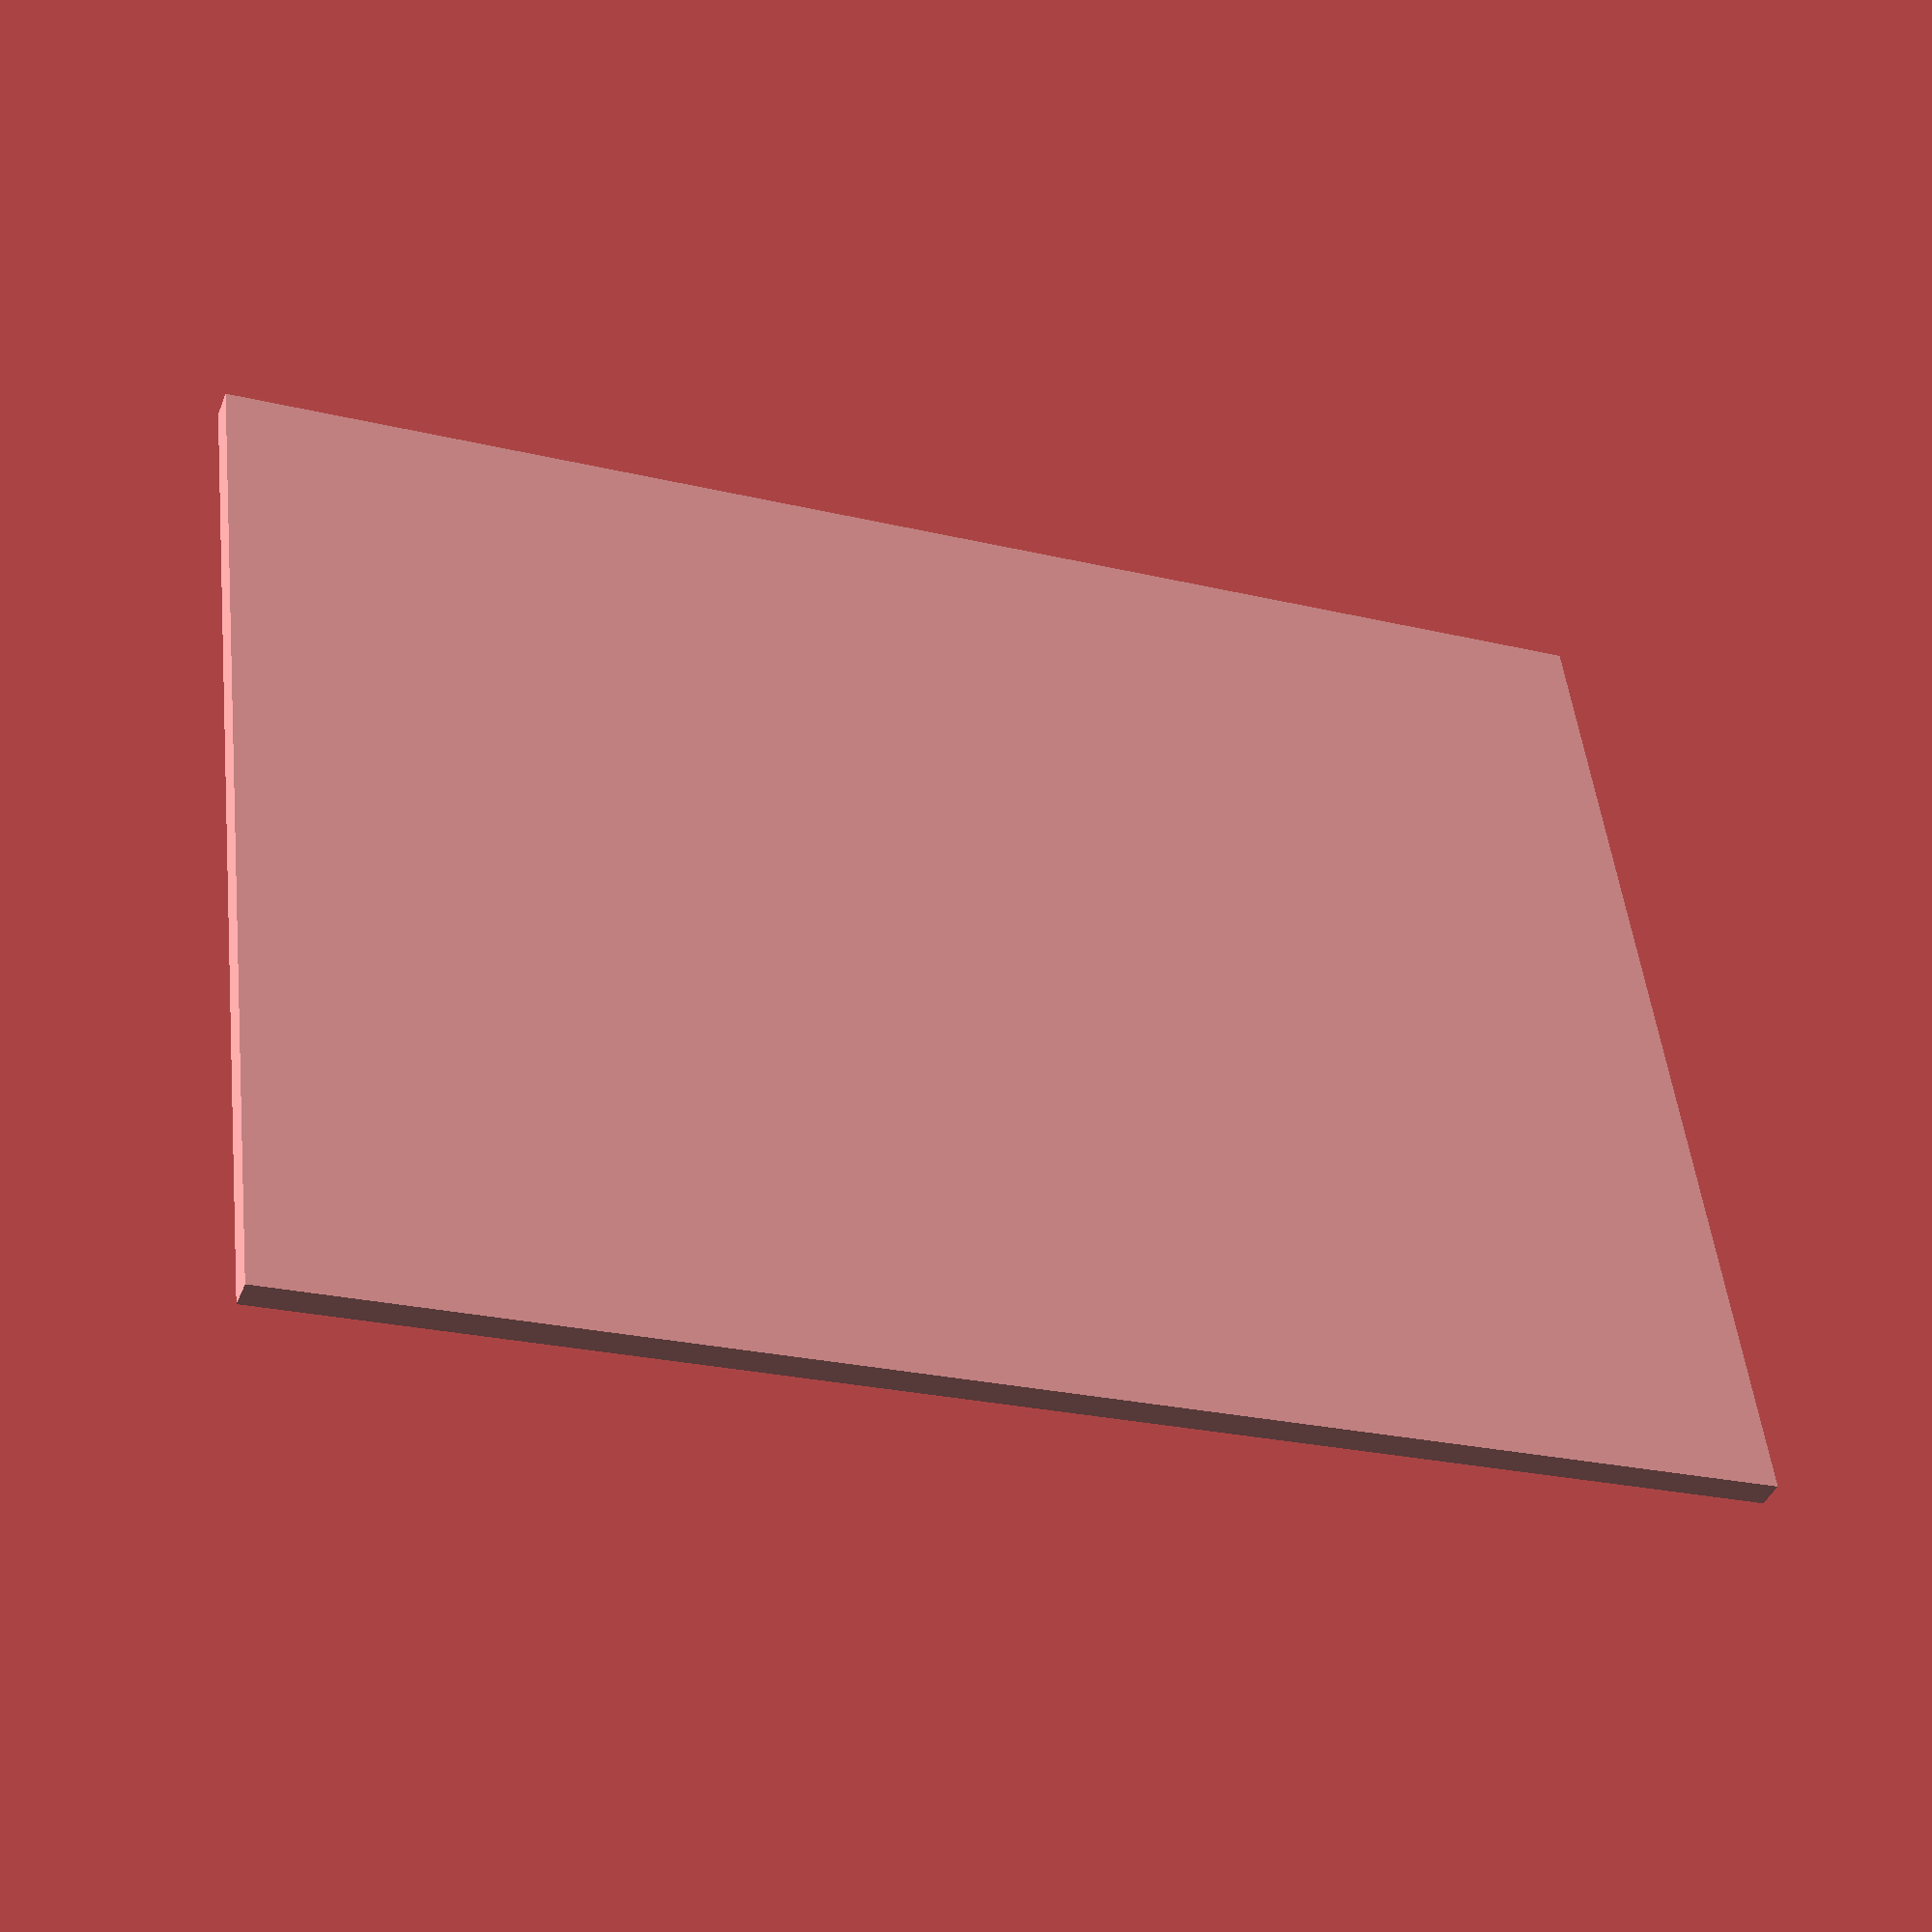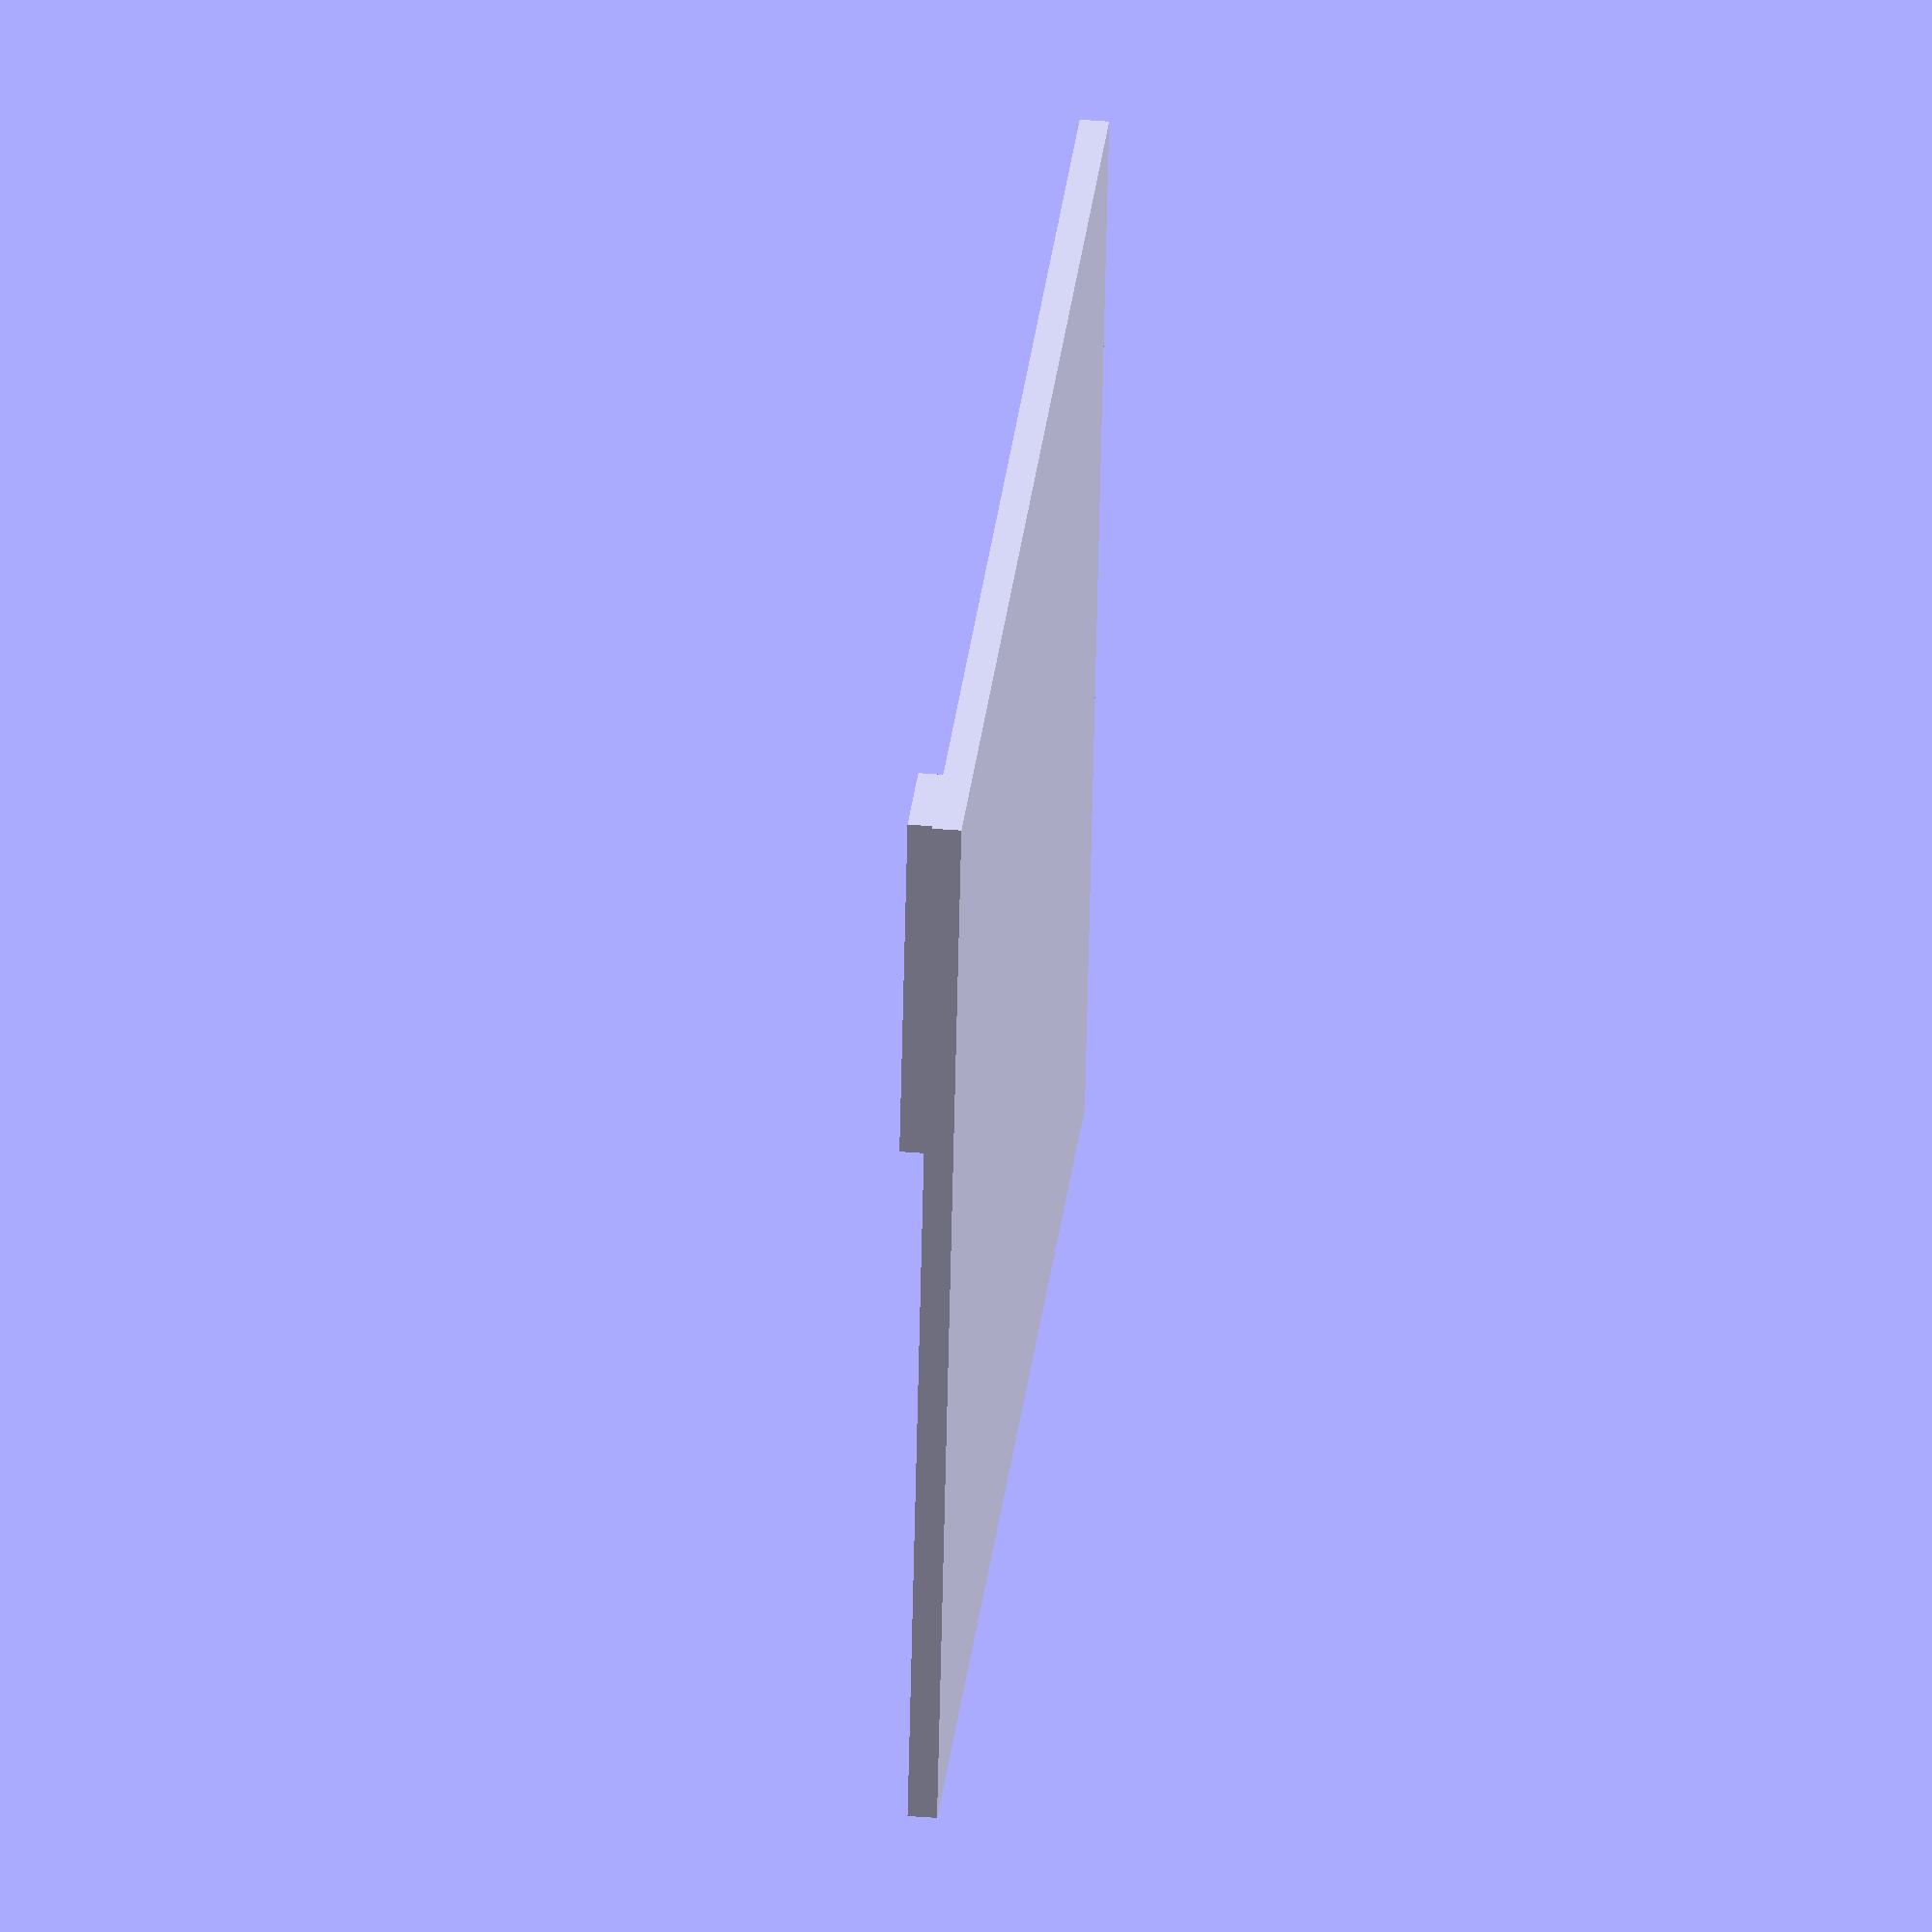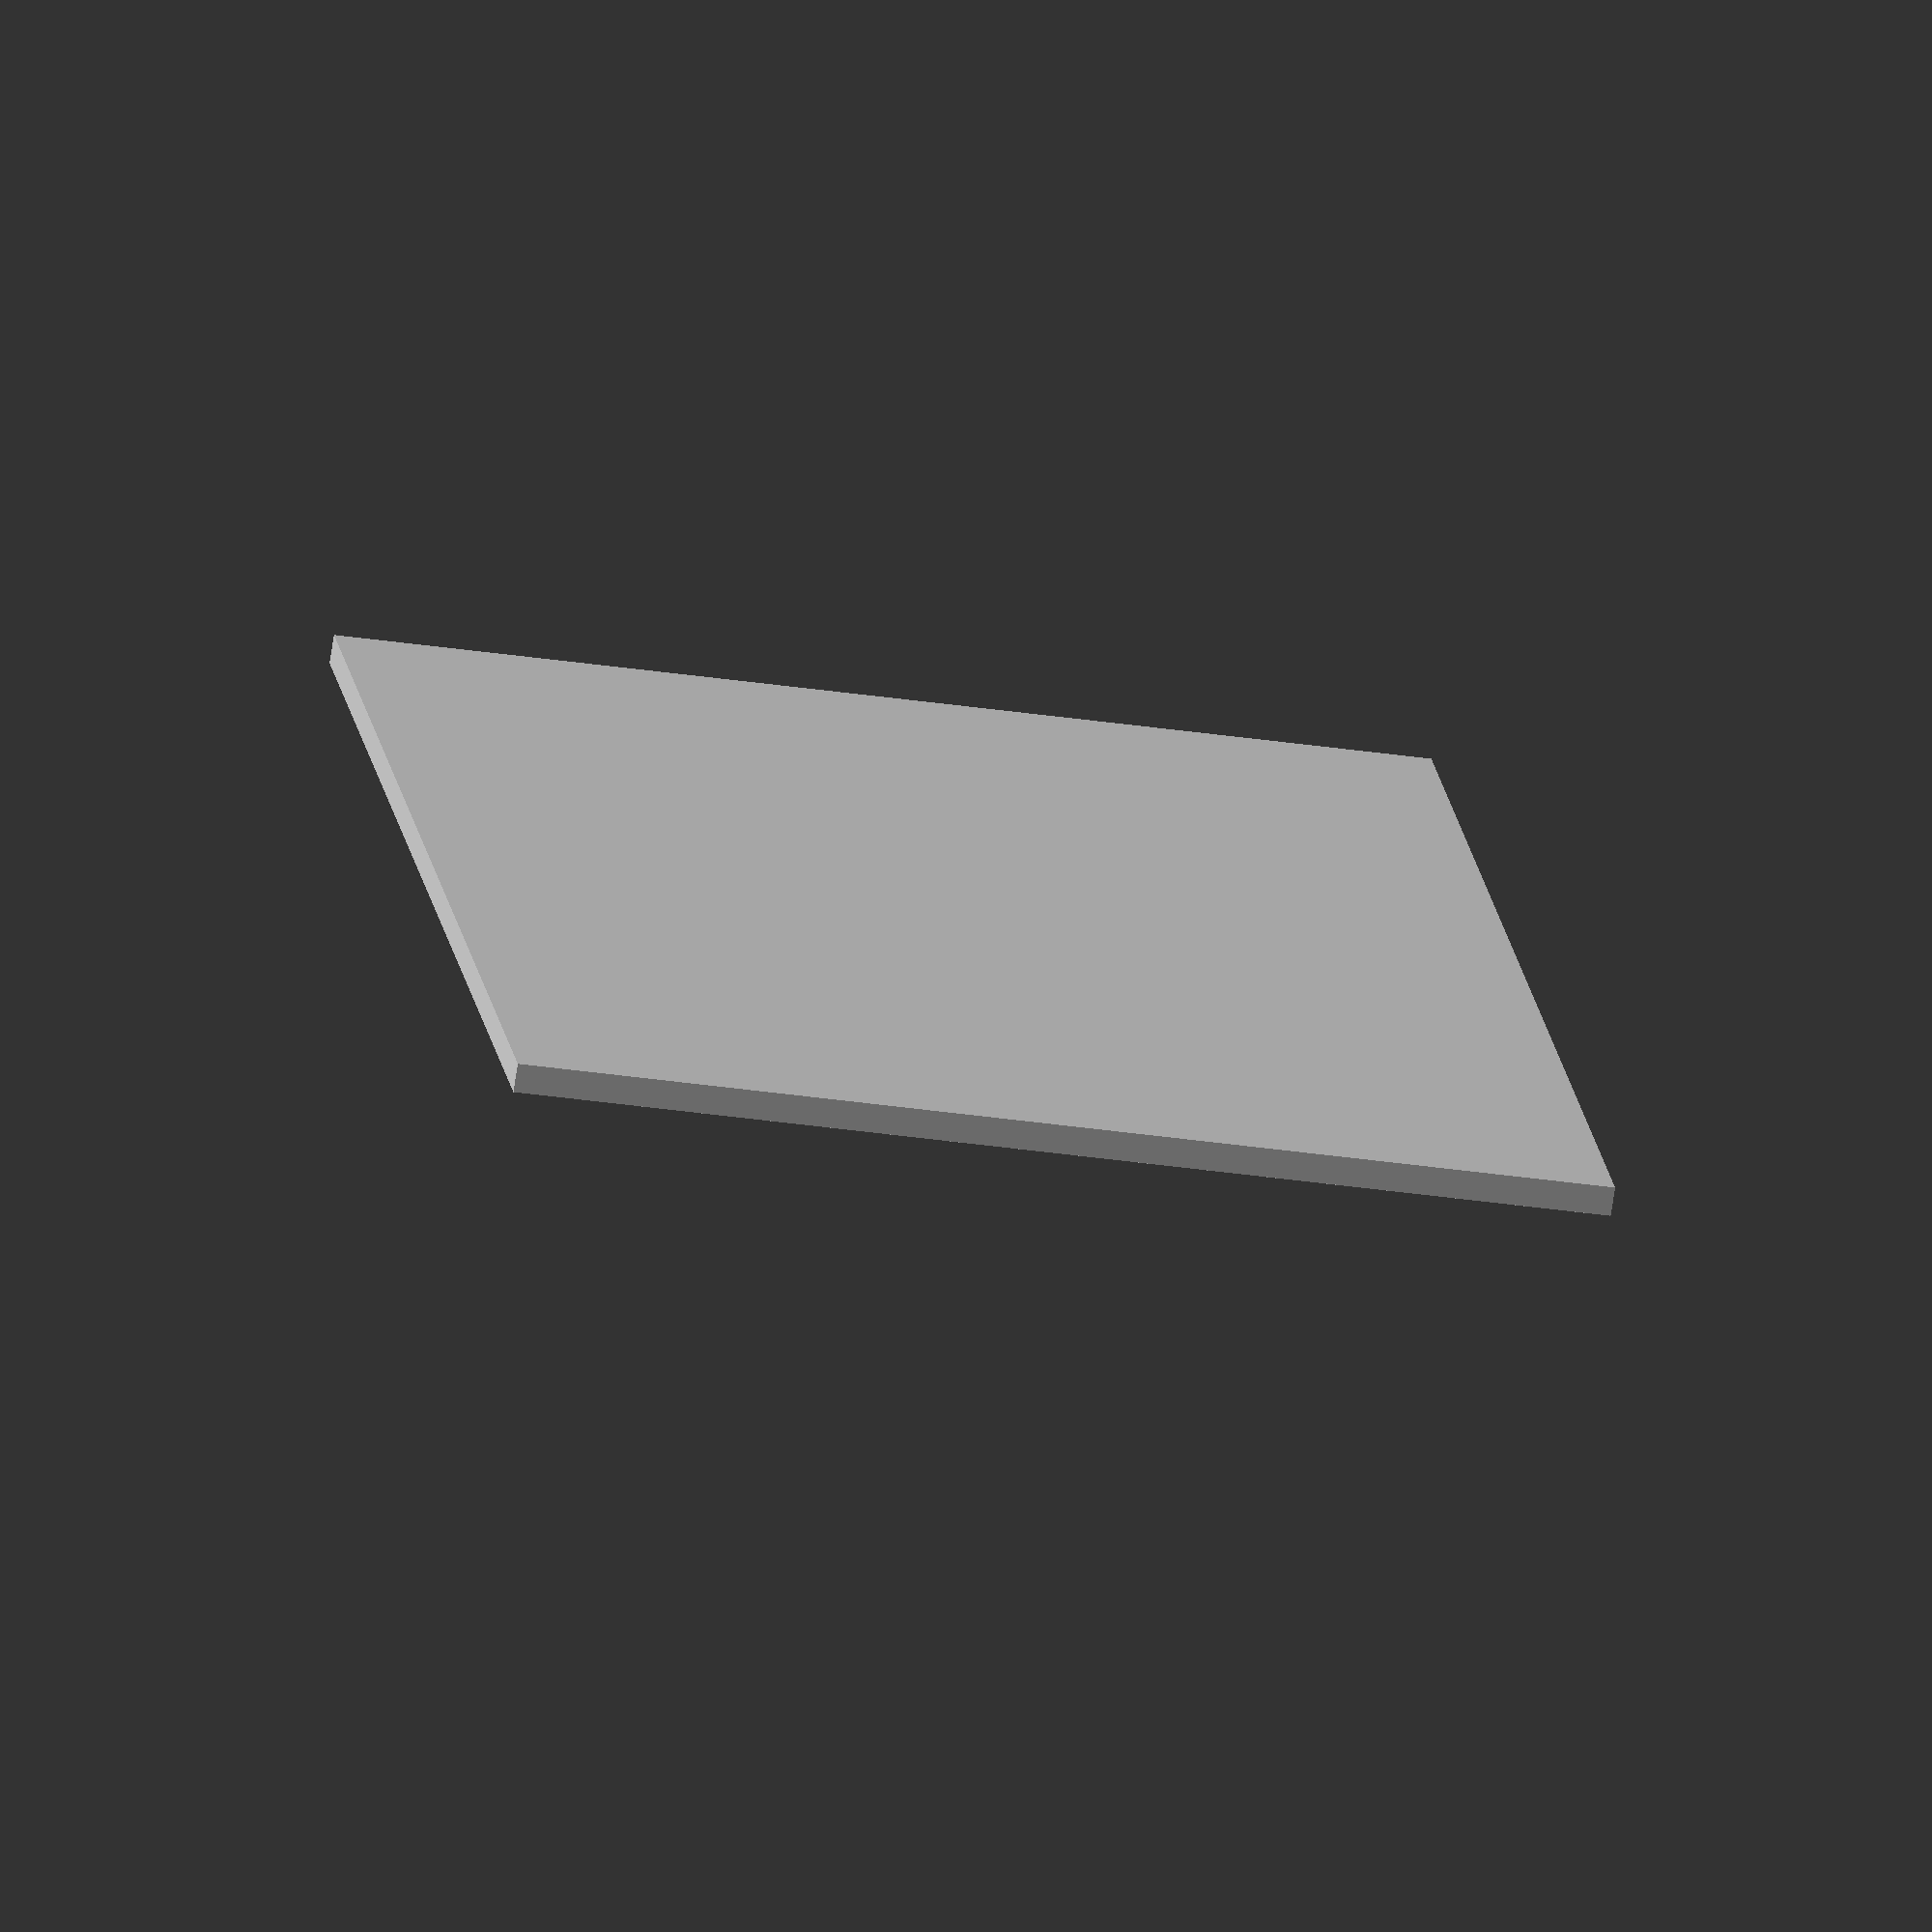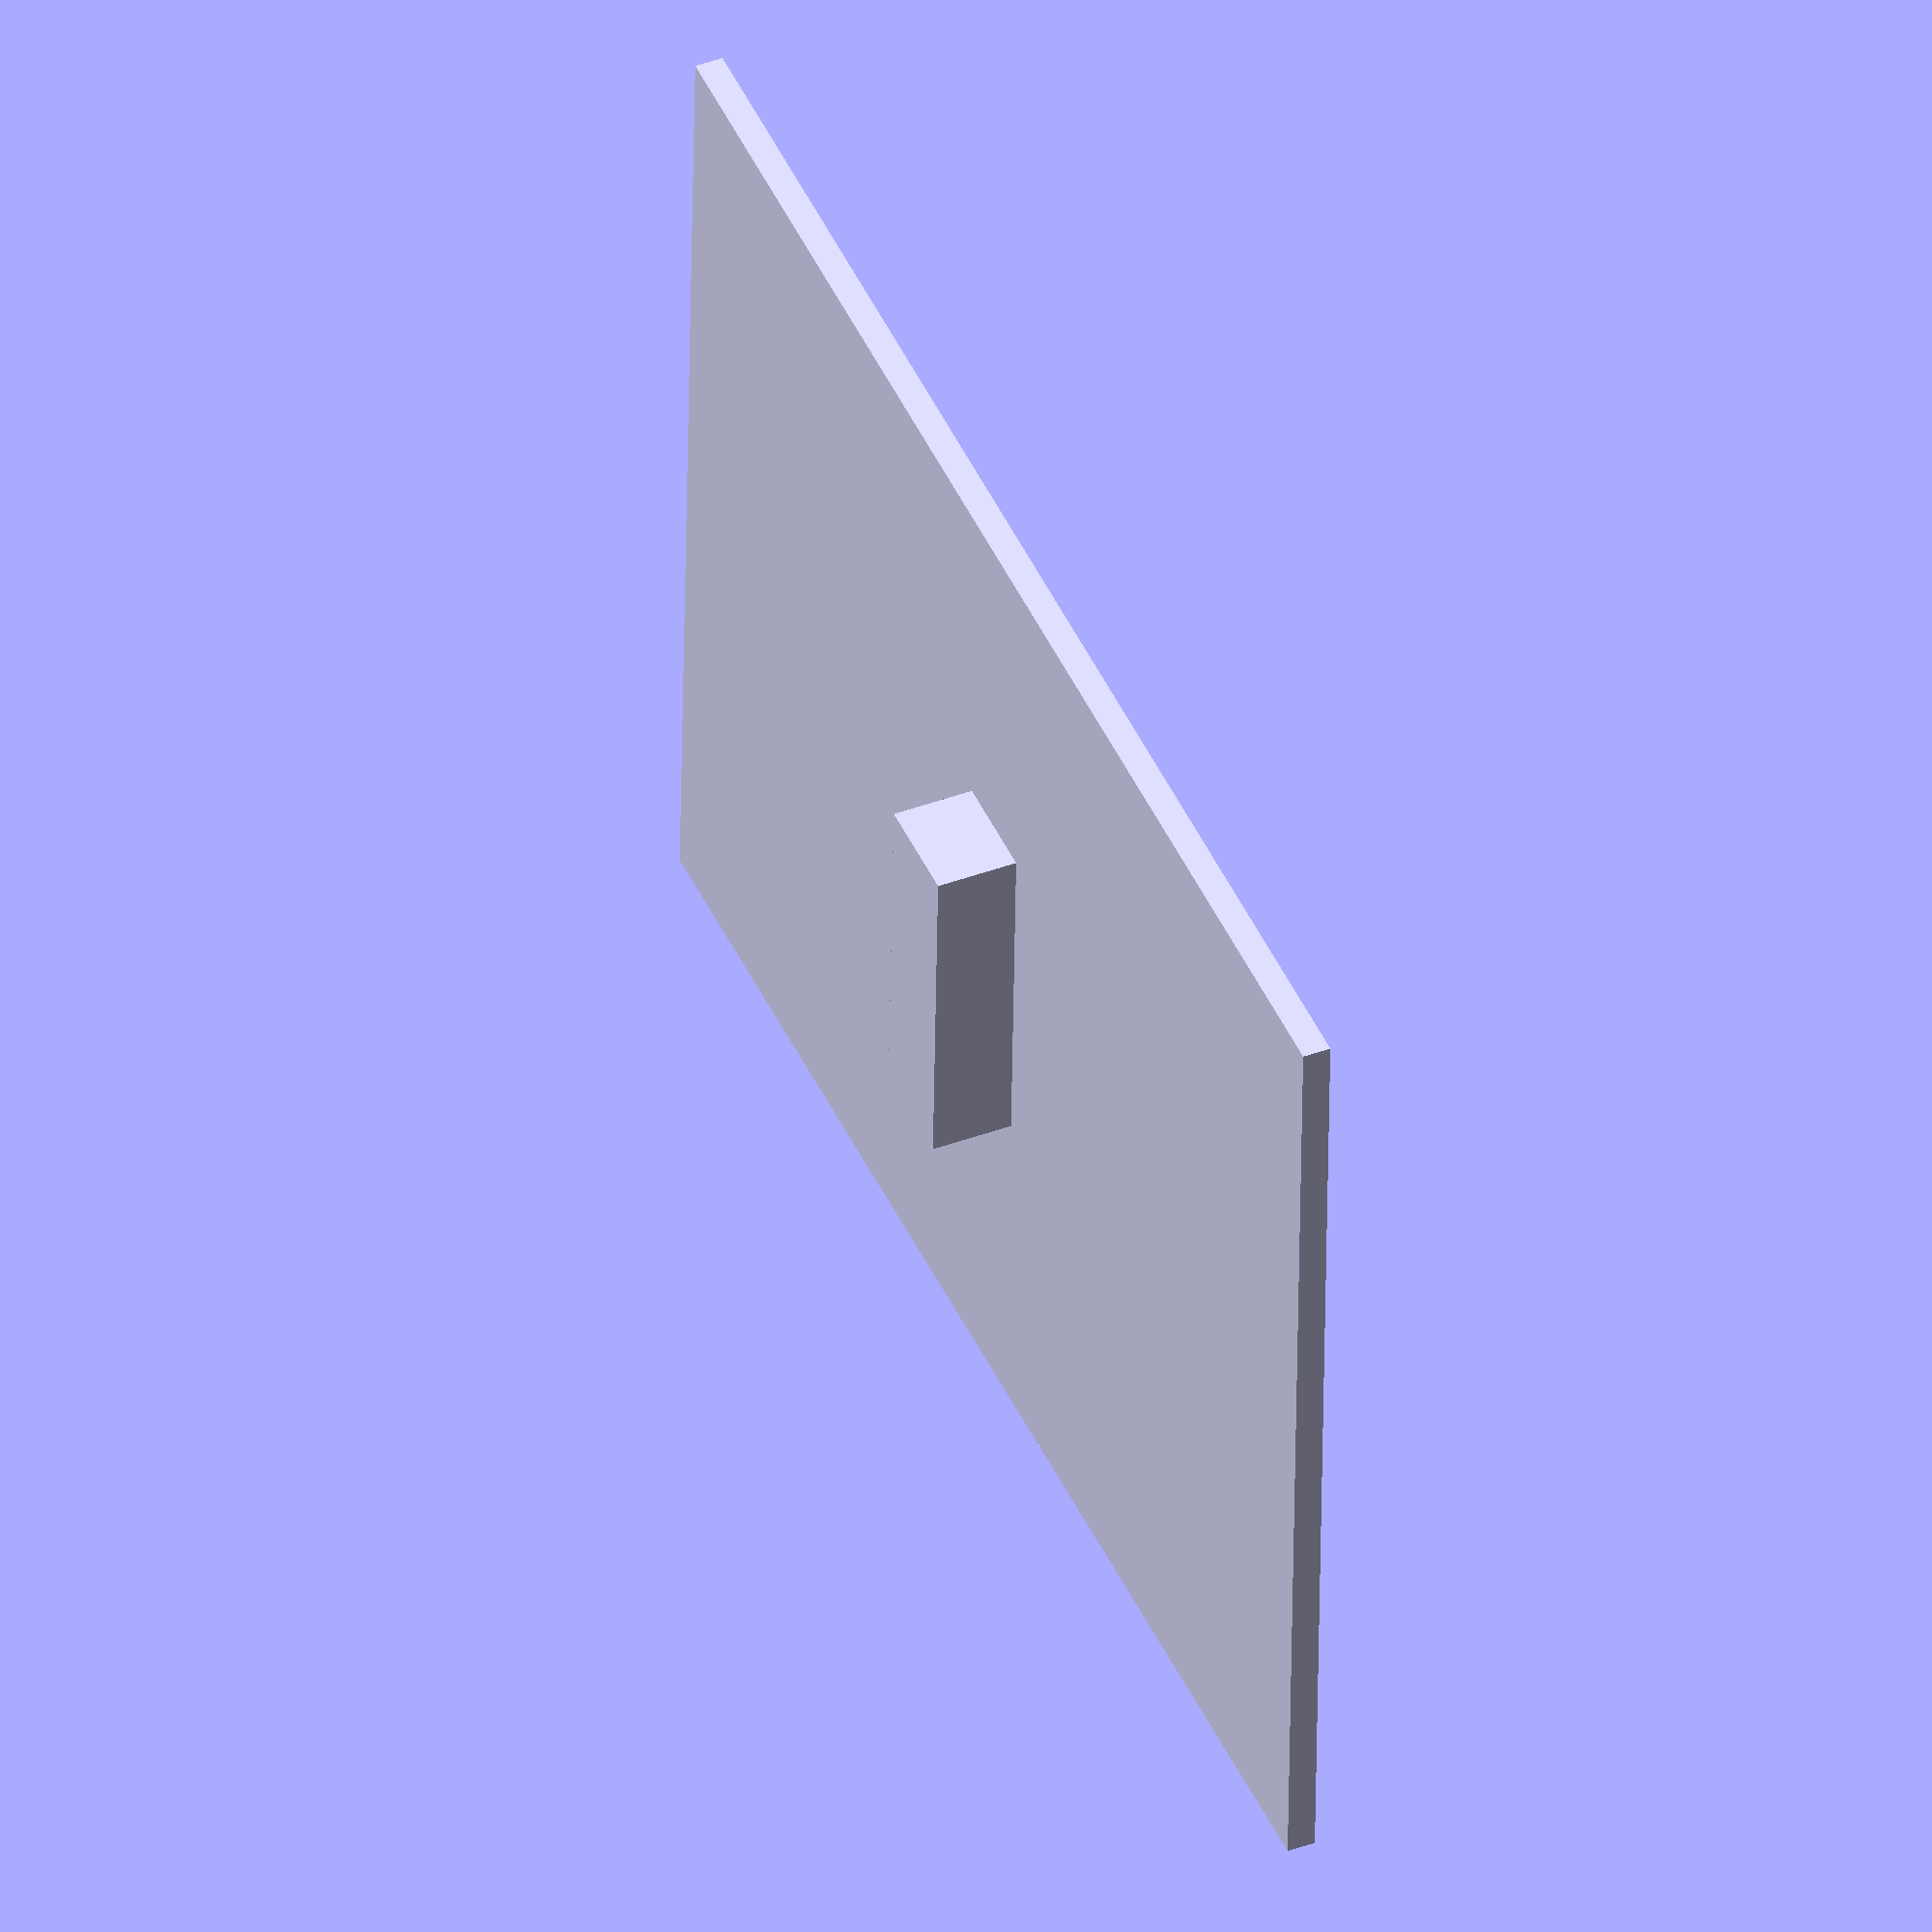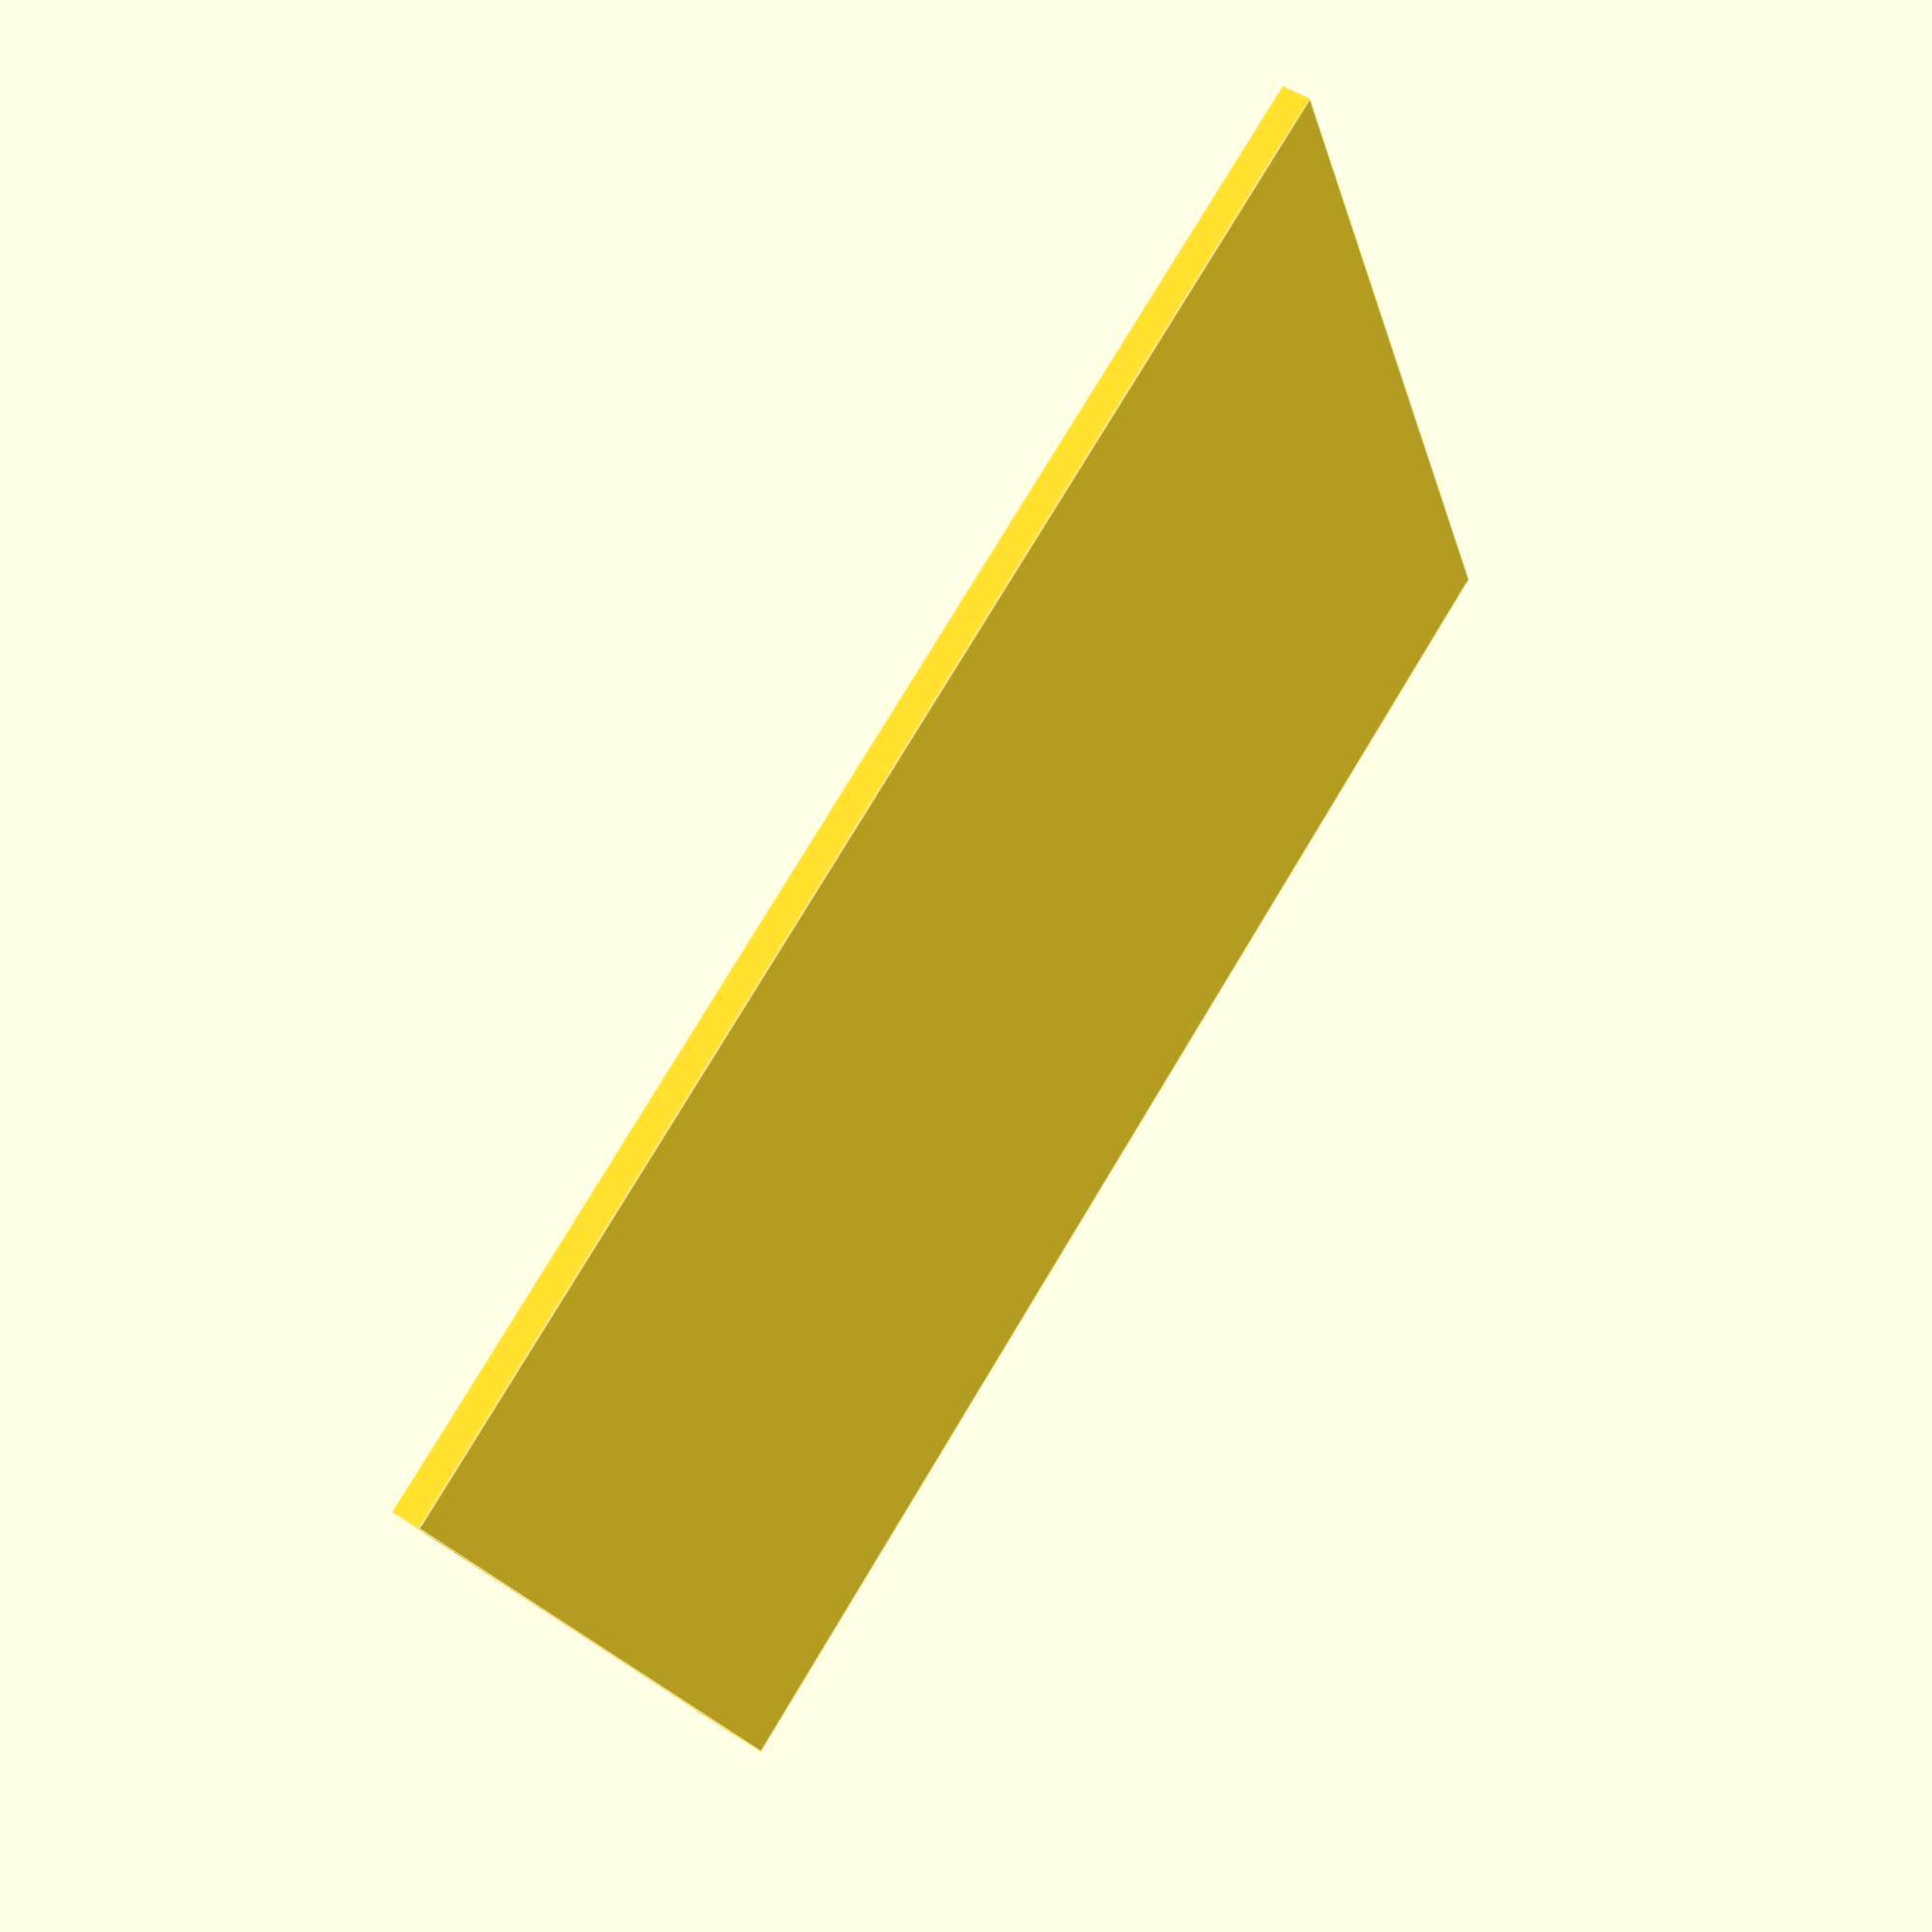
<openscad>
// based on https://github.com/grapeot/alexa-esp32-cam/blob/master/Case.scad

total_size = [ 50, 29, 13 ];
wall_depth = [ 2, 2, 2 ];
slider_gap_depth = 1;
epsilon = 0.01;
margin = 0.8;

module case(camera_hole=true, usb_hole=true) {
    $fn=100;

    // cube body
    translate([0, 0, (total_size[2] + wall_depth[2]) / 2])
    rotate([180, 0, 0])
    difference() {
        cube(total_size + wall_depth * 2, center=true);
        // center hole
        cube(total_size, center=true);
        // slider gap
        translate([ wall_depth[0] / 2 + epsilon / 2, 0, -total_size[2] / 2 + wall_depth[2] / 2 + epsilon / 2 ])
        cube([ total_size[0] + wall_depth[0] + epsilon, total_size[1] + 2 * slider_gap_depth + epsilon, slider_gap_depth ], center=true);
        // remove the bottom 
        translate([ 0, 0, -total_size[2] / 2 - wall_depth[2] / 2 - epsilon ])
        cube([ total_size[0], total_size[1], wall_depth[2] + 3 * epsilon], center=true);
        // remove the edge which might cause the bridging issue
        translate([ total_size[0] / 2 + wall_depth[0] / 2 + epsilon / 2, 0, -total_size[2] / 2 - wall_depth[2] / 2 - epsilon ])
        cube([ wall_depth[0] + 2 * epsilon, total_size[1] + epsilon, wall_depth[2] * 2 + 3 * epsilon], center=true);
        // remove the hole for the micro USB
        if (usb_hole)
          translate([-total_size[0] / 2, 0, -5])
           cube([10, 13, 7], center=true);
        // remove the hole for the camera
        if (camera_hole)
          translate([10, 0, (total_size[2] + wall_depth[2]) / 2]) 
            cube([8.5, 8.5, 10], center=true);
        else
          // if no camera hole, remove a small bit to pass only the cable (externally placed camera)
          translate([10, 0, (total_size[2] + wall_depth[2]) / 2]) 
            cube([3, 17, 10], center=true);


    }
}

module slider() {
    // slider
    union() {
        cube([ total_size[0] + wall_depth[0] - margin - 10, total_size[1] + 2 * slider_gap_depth - margin, slider_gap_depth - 0.2 ], center=true);
        translate([0,0, 1.2]) cube([3, 10, 3], center=true);
    }
}

//case(false, false);
translate([ -5, 0, 13 ]) slider();
</openscad>
<views>
elev=42.3 azim=6.9 roll=158.9 proj=p view=wireframe
elev=139.4 azim=167.3 roll=84.3 proj=o view=wireframe
elev=74.6 azim=277.0 roll=171.4 proj=o view=wireframe
elev=317.1 azim=182.0 roll=66.5 proj=o view=solid
elev=129.1 azim=203.6 roll=55.7 proj=p view=edges
</views>
